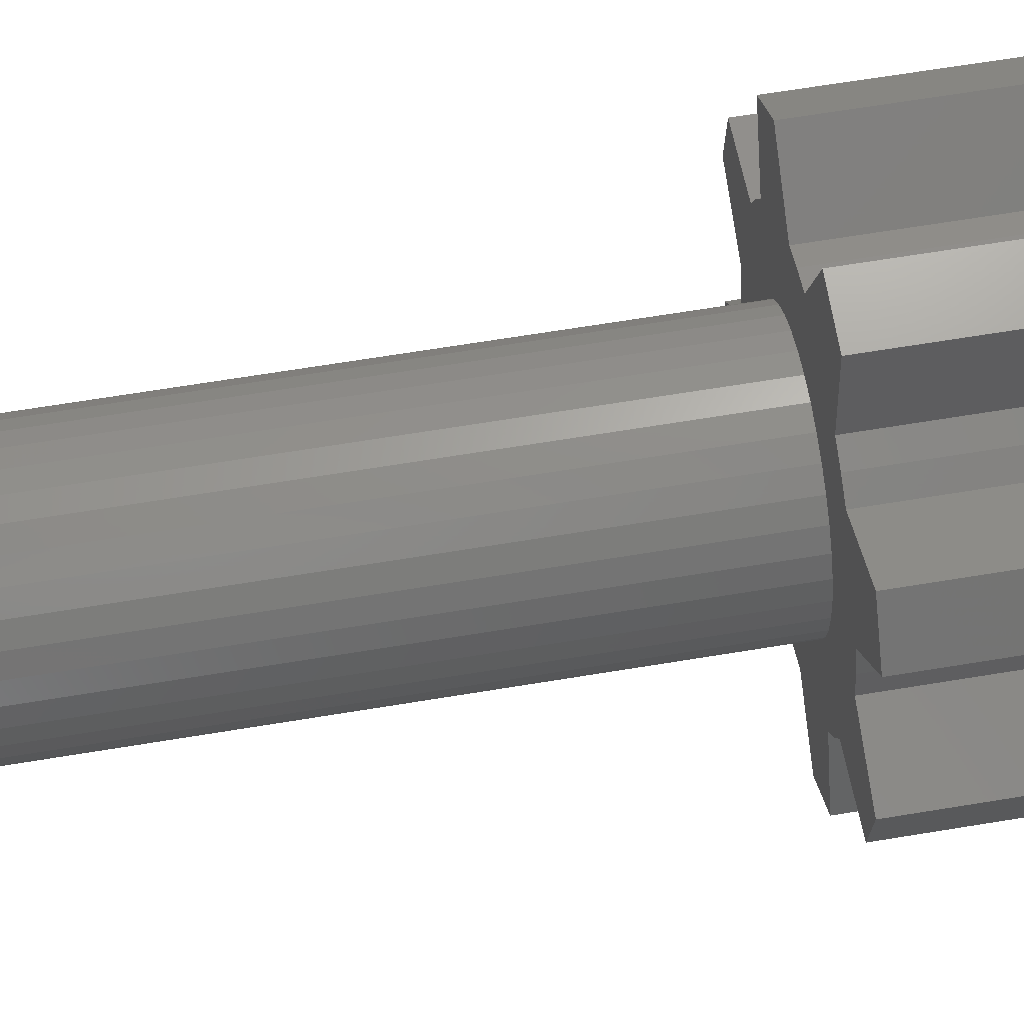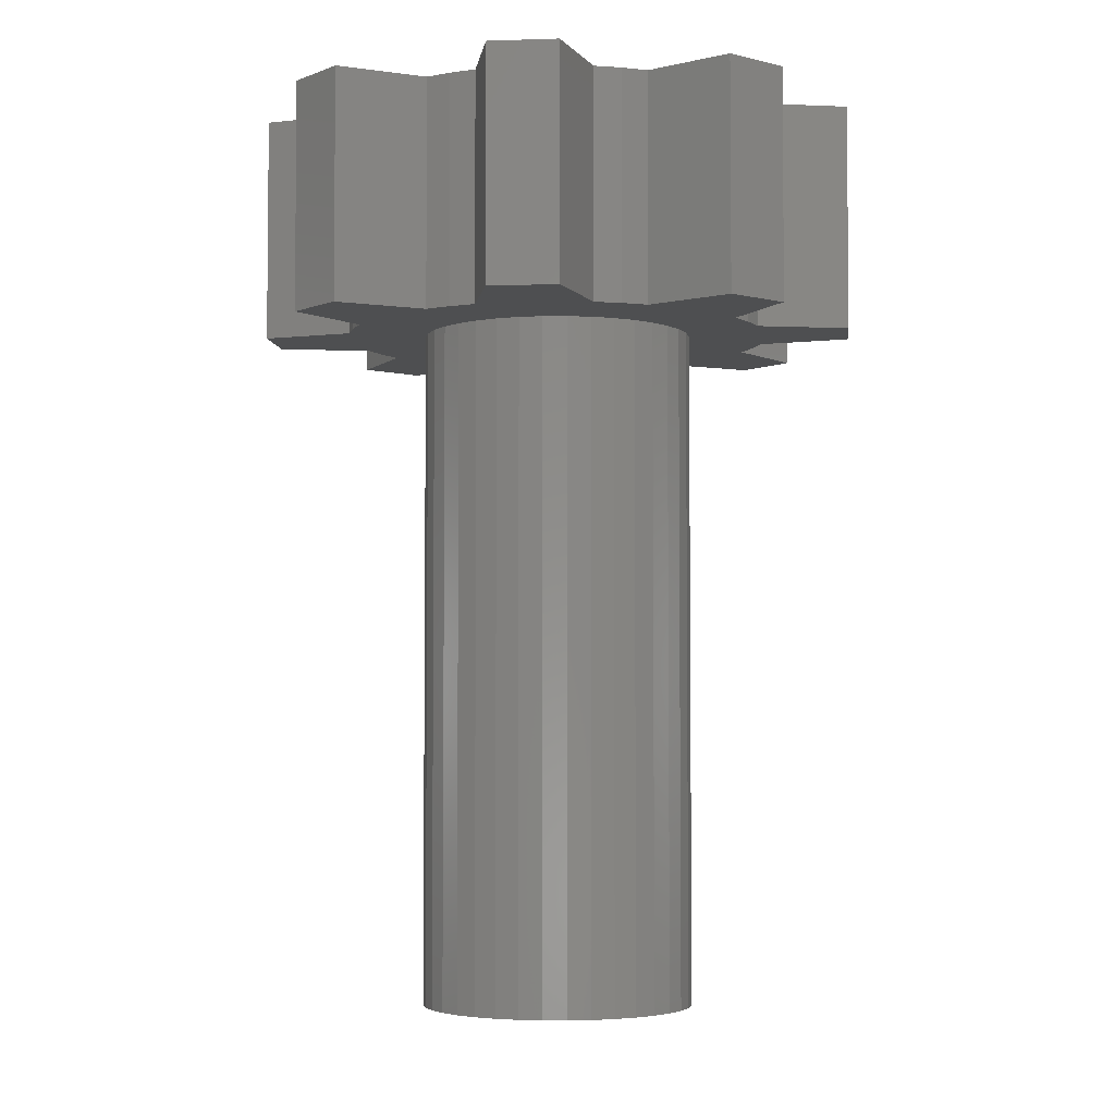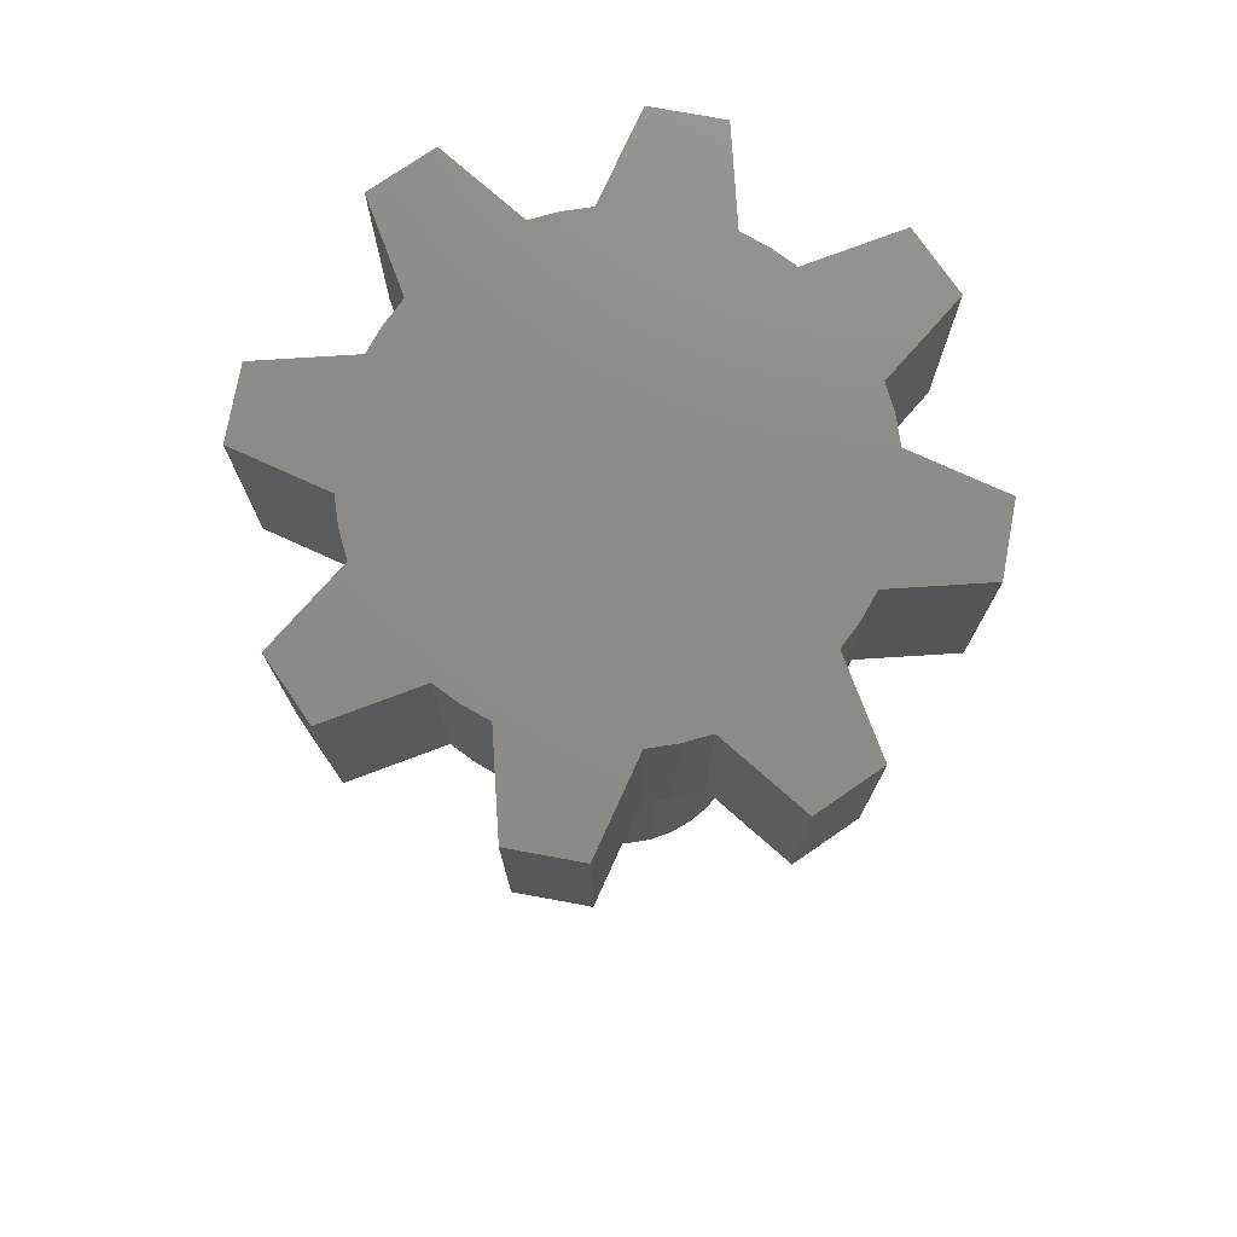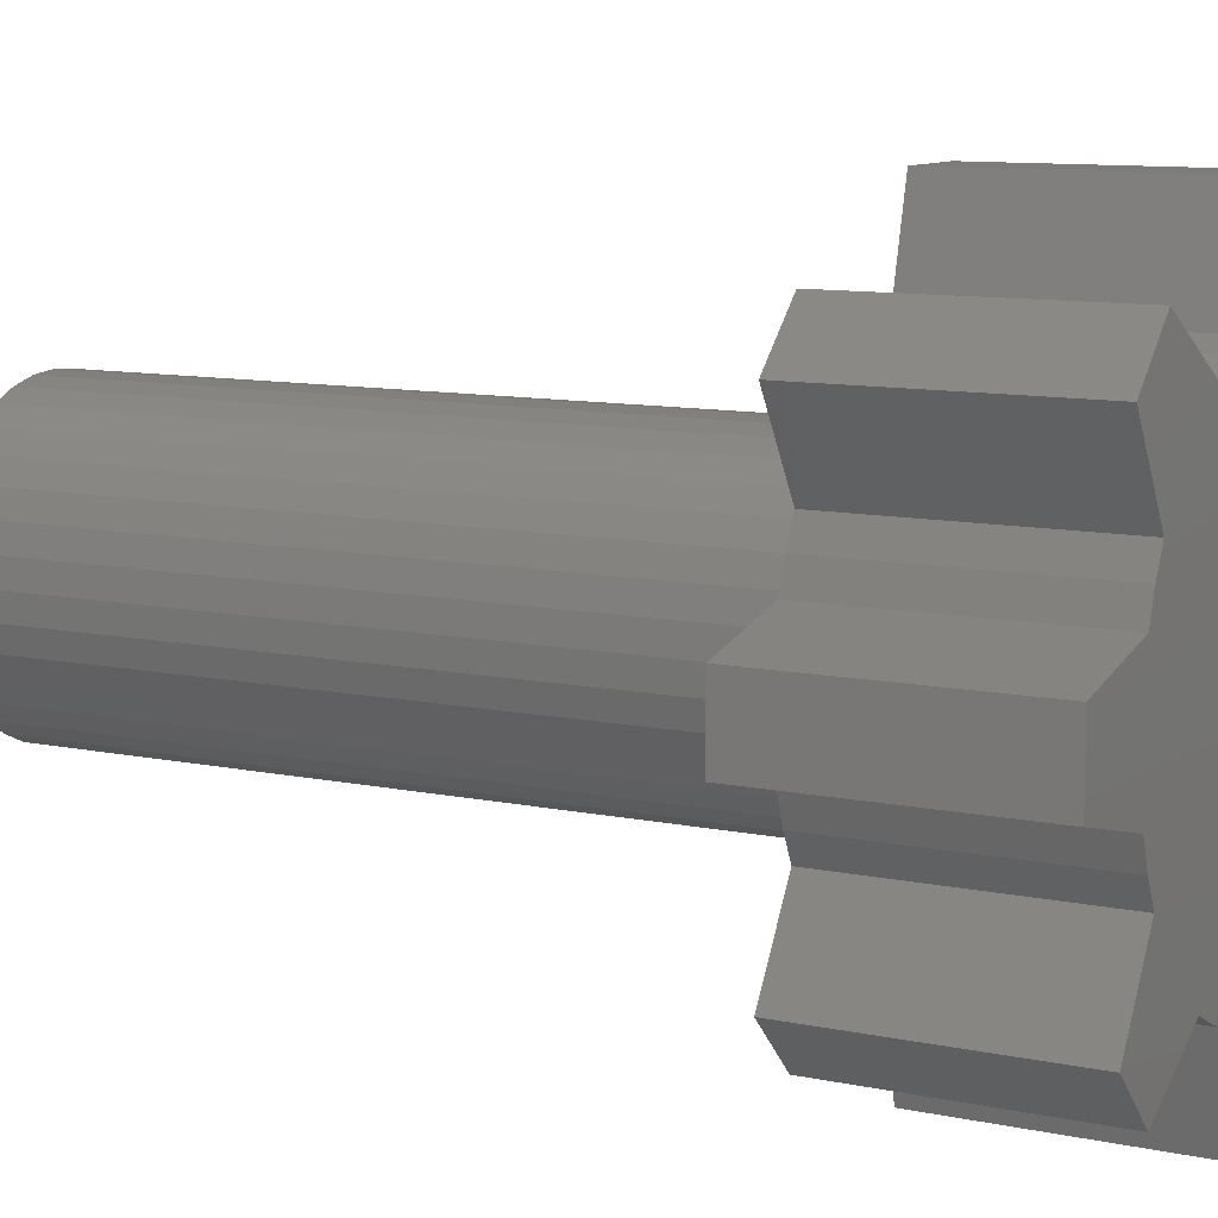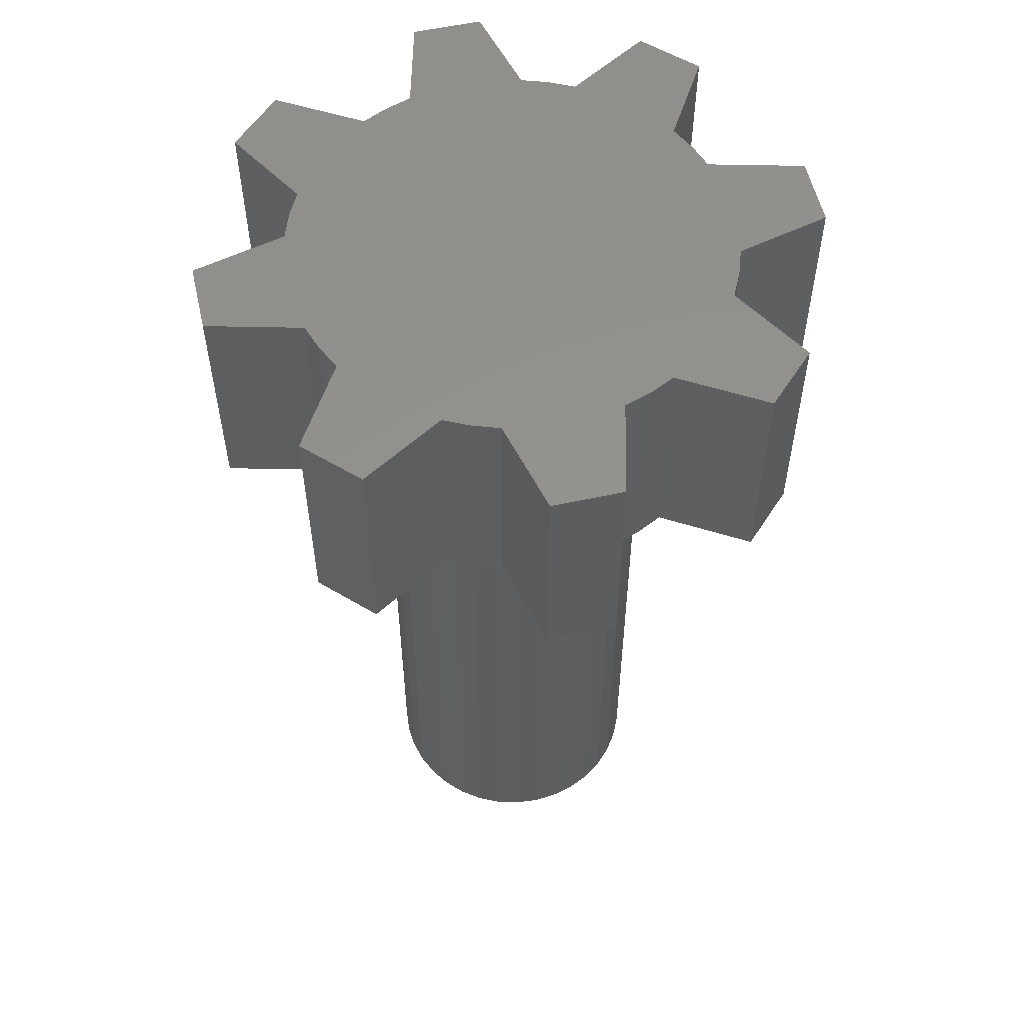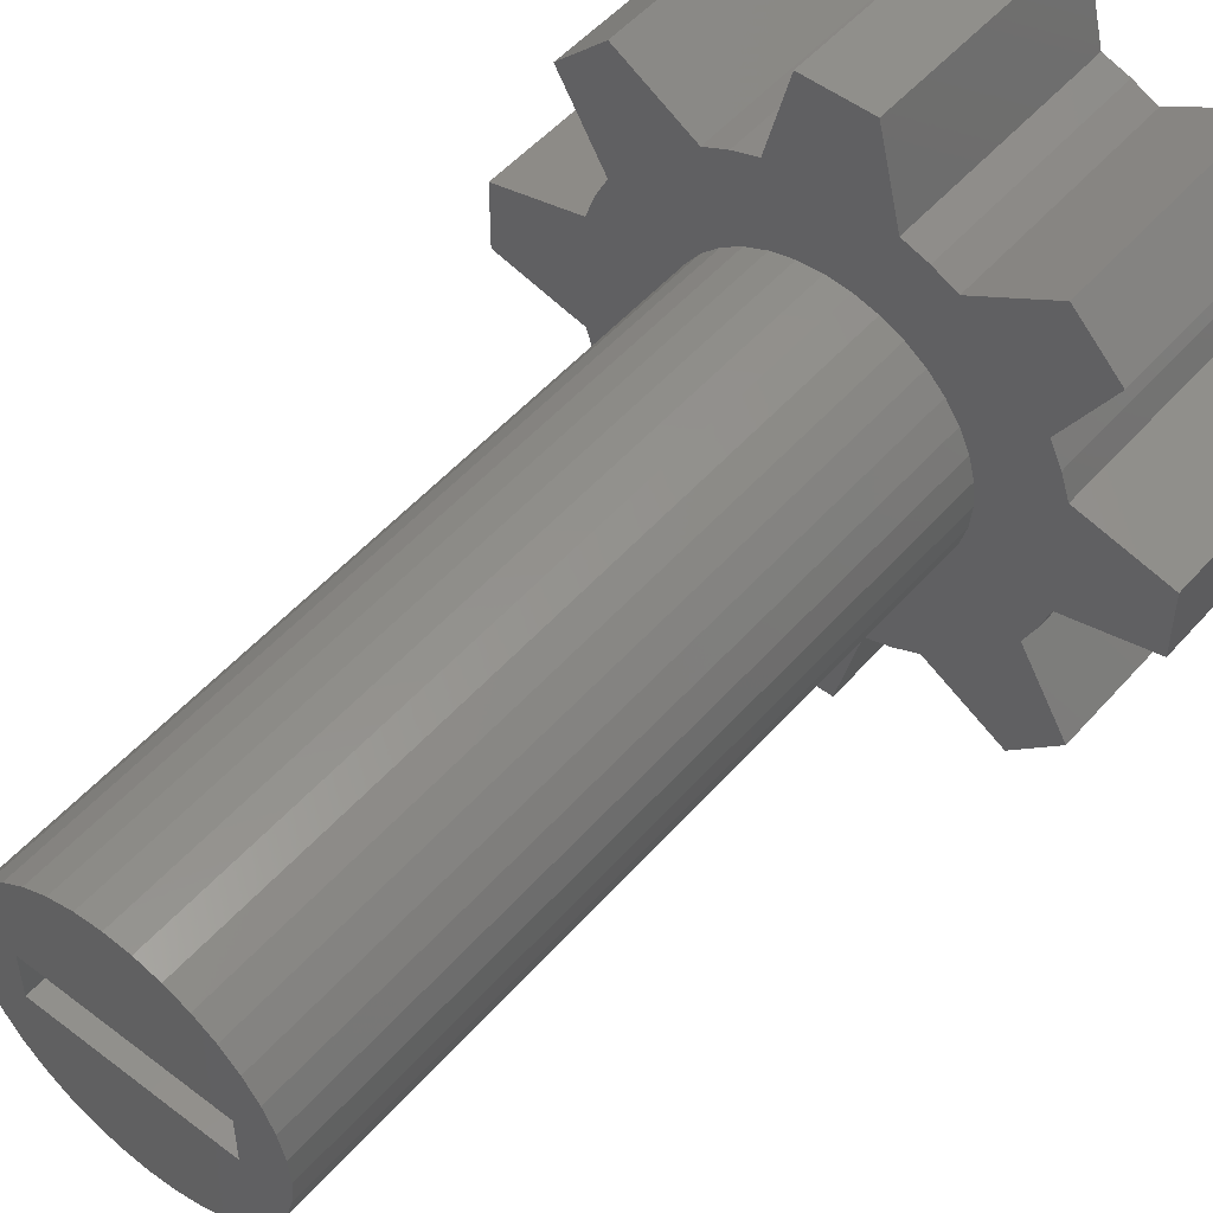
<metadata>
{"format":"stl","ext":"stl","renderer":"f3d","projection":"perspective","resolution":1024,"background":"white","views":[{"elev":69.2,"azim":-99.2,"up":"+Y"},{"elev":-4.1,"azim":6.1,"up":"+Z"},{"elev":75.7,"azim":-124.6,"up":"+Z"},{"elev":9.9,"azim":-61.1,"up":"+Y"},{"elev":56.1,"azim":167.2,"up":"+Z"},{"elev":51.2,"azim":-140.3,"up":"+Y"}]}
</metadata>
<code>
# stl→obj: 160 verts, 316 faces
v 8.939 10.71 20
v 8.939 10.71 15
v 8.4 10.97 15
v 8.4 10.97 20
v 7.833 11.17 15
v 7.833 11.17 20
v 11.17 7.833 20
v 11.17 7.833 15
v 10.97 8.4 15
v 10.97 8.4 20
v 10.71 8.939 15
v 10.71 8.939 20
v 10.71 4.226 20
v 10.71 4.226 15
v 10.97 4.765 15
v 10.97 4.765 20
v 11.17 5.333 15
v 11.17 5.333 20
v 7.833 2 20
v 7.833 2 15
v 8.4 2.194 15
v 8.4 2.194 20
v 8.939 2.458 15
v 8.939 2.458 20
v 4.226 2.458 20
v 4.226 2.458 15
v 4.765 2.194 15
v 4.765 2.194 20
v 5.333 2 15
v 5.333 2 20
v 2 5.333 20
v 2 5.333 15
v 2.194 4.765 15
v 2.194 4.765 20
v 2.458 4.226 15
v 2.458 4.226 20
v 2.458 8.939 20
v 2.458 8.939 15
v 2.194 8.4 15
v 2.194 8.4 20
v 2 7.833 15
v 2 7.833 20
v 5.333 11.17 20
v 5.333 11.17 15
v 4.765 10.97 15
v 4.765 10.97 20
v 4.226 10.71 15
v 4.226 10.71 20
v 10.71 1.398 20
v 11.77 2.458 20
v 11.77 10.71 20
v 10.71 11.77 20
v 13.17 5.833 20
v 13.17 7.333 20
v 5.833 0 20
v 7.333 0 20
v 7.333 13.17 20
v 5.833 13.17 20
v 0 7.333 20
v 0 5.833 20
v 1.398 2.458 20
v 2.458 1.398 20
v 2.458 11.77 20
v 1.398 10.71 20
v 0 5.833 15
v 0 7.333 15
v 6.583 9.583 15
v 6.062 9.537 15
v 5.833 13.17 15
v 7.333 13.17 15
v 7.333 0 15
v 5.833 0 15
v 3.583 6.583 15
v 2.458 1.398 15
v 1.398 2.458 15
v 3.628 7.104 15
v 6.583 3.583 15
v 7.104 3.628 15
v 4.654 4.284 15
v 5.083 3.985 15
v 9.537 7.104 15
v 9.402 7.609 15
v 9.181 8.083 15
v 8.881 8.511 15
v 4.284 4.654 15
v 13.17 5.833 15
v 13.17 7.333 15
v 10.71 1.398 15
v 11.77 2.458 15
v 2.458 11.77 15
v 1.398 10.71 15
v 8.511 4.284 15
v 8.083 3.985 15
v 7.609 3.763 15
v 3.763 7.609 15
v 3.985 8.083 15
v 4.284 8.511 15
v 5.557 9.402 15
v 5.083 9.181 15
v 4.654 8.881 15
v 8.511 8.881 15
v 8.083 9.181 15
v 7.609 9.402 15
v 7.104 9.537 15
v 5.557 3.763 15
v 6.062 3.628 15
v 10.71 11.77 15
v 11.77 10.71 15
v 8.881 4.654 15
v 9.181 5.083 15
v 9.402 5.557 15
v 9.537 6.062 15
v 9.583 6.583 15
v 3.628 6.062 15
v 3.763 5.557 15
v 3.985 5.083 15
v 9.537 7.104 0
v 9.402 7.609 0
v 9.181 8.083 0
v 8.881 8.511 0
v 8.511 8.881 0
v 8.083 9.181 0
v 7.609 9.402 0
v 7.104 9.537 0
v 6.583 9.583 0
v 6.062 9.537 0
v 5.557 9.402 0
v 5.083 9.181 0
v 4.654 8.881 0
v 4.284 8.511 0
v 3.985 8.083 0
v 3.763 7.609 0
v 3.628 7.104 0
v 3.583 6.583 0
v 3.628 6.062 0
v 3.763 5.557 0
v 3.985 5.083 0
v 4.284 4.654 0
v 4.654 4.284 0
v 5.083 3.985 0
v 5.557 3.763 0
v 6.062 3.628 0
v 6.583 3.583 0
v 7.104 3.628 0
v 7.609 3.763 0
v 8.083 3.985 0
v 8.511 4.284 0
v 8.881 4.654 0
v 9.181 5.083 0
v 9.402 5.557 0
v 9.537 6.062 0
v 9.583 6.583 0
v 4.583 7.083 0
v 4.583 6.083 0
v 8.583 7.083 0
v 8.583 6.083 0
v 8.583 6.083 3
v 8.583 7.083 3
v 4.583 7.083 3
v 4.583 6.083 3
f 1 2 3
f 1 3 4
f 4 3 5
f 4 5 6
f 7 8 9
f 7 9 10
f 10 9 11
f 10 11 12
f 13 14 15
f 13 15 16
f 16 15 17
f 16 17 18
f 19 20 21
f 19 21 22
f 22 21 23
f 22 23 24
f 25 26 27
f 25 27 28
f 28 27 29
f 28 29 30
f 31 32 33
f 31 33 34
f 34 33 35
f 34 35 36
f 37 38 39
f 37 39 40
f 40 39 41
f 40 41 42
f 43 44 45
f 43 45 46
f 46 45 47
f 46 47 48
f 16 18 1
f 4 6 31
f 24 49 50
f 51 52 12
f 12 52 1
f 34 36 19
f 16 1 13
f 53 54 18
f 18 54 7
f 18 7 1
f 1 7 10
f 1 10 12
f 55 56 30
f 30 56 19
f 50 13 24
f 24 13 1
f 24 1 22
f 22 1 4
f 22 4 19
f 19 4 31
f 19 31 34
f 57 58 6
f 6 58 43
f 6 43 31
f 31 43 46
f 31 46 48
f 59 60 42
f 42 60 31
f 61 62 36
f 36 62 25
f 36 25 19
f 19 25 28
f 19 28 30
f 63 64 48
f 48 64 37
f 48 37 31
f 31 37 40
f 31 40 42
f 32 65 66
f 67 68 5
f 44 69 70
f 20 71 72
f 73 66 41
f 26 74 75
f 73 41 76
f 77 78 29
f 79 80 35
f 81 82 2
f 2 82 83
f 2 83 84
f 79 35 85
f 86 17 87
f 87 17 8
f 88 23 89
f 89 23 14
f 90 47 91
f 91 47 38
f 92 14 93
f 93 14 23
f 93 23 94
f 94 23 21
f 94 21 78
f 78 21 20
f 78 20 29
f 29 20 72
f 76 41 95
f 95 41 39
f 95 39 96
f 96 39 38
f 96 38 97
f 70 5 44
f 44 5 68
f 44 68 45
f 45 68 98
f 45 98 47
f 47 98 99
f 47 99 38
f 38 99 100
f 38 100 97
f 84 101 2
f 2 101 102
f 2 102 3
f 3 102 103
f 3 103 5
f 5 103 104
f 5 104 67
f 75 35 26
f 26 35 80
f 26 80 27
f 27 80 105
f 27 105 29
f 29 105 106
f 29 106 77
f 107 108 2
f 2 108 11
f 2 11 81
f 81 11 9
f 81 9 8
f 92 109 14
f 14 109 110
f 14 110 15
f 15 110 111
f 15 111 17
f 17 111 112
f 17 112 8
f 8 112 113
f 8 113 81
f 66 73 32
f 32 73 114
f 32 114 33
f 33 114 115
f 33 115 35
f 35 115 116
f 35 116 85
f 43 58 44
f 44 58 69
f 58 57 69
f 69 57 70
f 57 6 70
f 70 6 5
f 37 64 38
f 38 64 91
f 64 63 91
f 91 63 90
f 63 48 90
f 90 48 47
f 31 60 32
f 32 60 65
f 60 59 65
f 65 59 66
f 59 42 66
f 66 42 41
f 25 62 26
f 26 62 74
f 62 61 74
f 74 61 75
f 61 36 75
f 75 36 35
f 19 56 20
f 20 56 71
f 56 55 71
f 71 55 72
f 55 30 72
f 72 30 29
f 13 50 14
f 14 50 89
f 50 49 89
f 89 49 88
f 49 24 88
f 88 24 23
f 7 54 8
f 8 54 87
f 54 53 87
f 87 53 86
f 53 18 86
f 86 18 17
f 1 52 2
f 2 52 107
f 52 51 107
f 107 51 108
f 51 12 108
f 108 12 11
f 113 117 81
f 81 117 118
f 81 118 82
f 82 118 119
f 82 119 83
f 83 119 120
f 83 120 84
f 84 120 121
f 84 121 101
f 101 121 122
f 101 122 102
f 102 122 123
f 102 123 103
f 103 123 124
f 103 124 104
f 104 124 125
f 104 125 67
f 67 125 126
f 67 126 68
f 68 126 127
f 68 127 98
f 98 127 128
f 98 128 99
f 99 128 129
f 99 129 100
f 100 129 130
f 100 130 97
f 97 130 131
f 97 131 96
f 96 131 132
f 96 132 95
f 95 132 133
f 95 133 76
f 76 133 134
f 76 134 73
f 73 134 135
f 73 135 114
f 114 135 136
f 114 136 115
f 115 136 137
f 115 137 116
f 116 137 138
f 116 138 85
f 85 138 139
f 85 139 79
f 79 139 140
f 79 140 80
f 80 140 141
f 80 141 105
f 105 141 142
f 105 142 106
f 106 142 143
f 106 143 77
f 77 143 144
f 77 144 78
f 78 144 145
f 78 145 94
f 94 145 146
f 94 146 93
f 93 146 147
f 93 147 92
f 92 147 148
f 92 148 109
f 109 148 149
f 109 149 110
f 110 149 150
f 110 150 111
f 111 150 151
f 111 151 112
f 112 151 152
f 112 152 113
f 113 152 117
f 153 154 135
f 121 153 122
f 122 153 123
f 135 134 153
f 153 134 133
f 153 133 132
f 118 155 119
f 119 155 153
f 119 153 120
f 120 153 121
f 156 150 154
f 154 150 149
f 154 149 148
f 118 117 155
f 155 117 152
f 155 152 156
f 156 152 151
f 156 151 150
f 132 131 153
f 153 131 130
f 153 130 129
f 126 125 153
f 153 125 124
f 153 124 123
f 154 145 144
f 129 128 153
f 153 128 127
f 153 127 126
f 148 147 154
f 154 147 146
f 154 146 145
f 144 143 154
f 154 143 142
f 154 142 141
f 141 140 154
f 154 140 139
f 154 139 138
f 138 137 154
f 154 137 136
f 154 136 135
f 157 158 156
f 156 158 155
f 158 159 155
f 155 159 153
f 159 160 153
f 153 160 154
f 160 157 154
f 154 157 156
f 160 159 157
f 157 159 158

</code>
